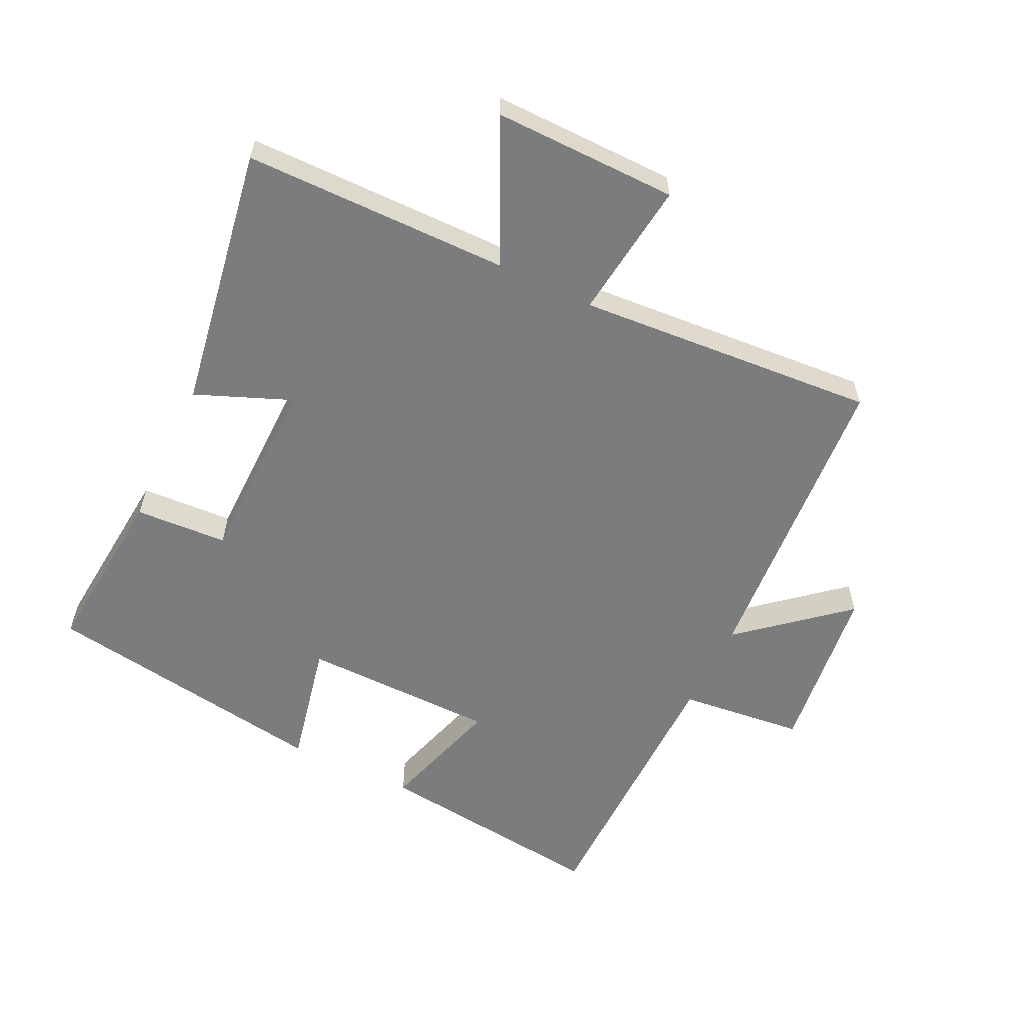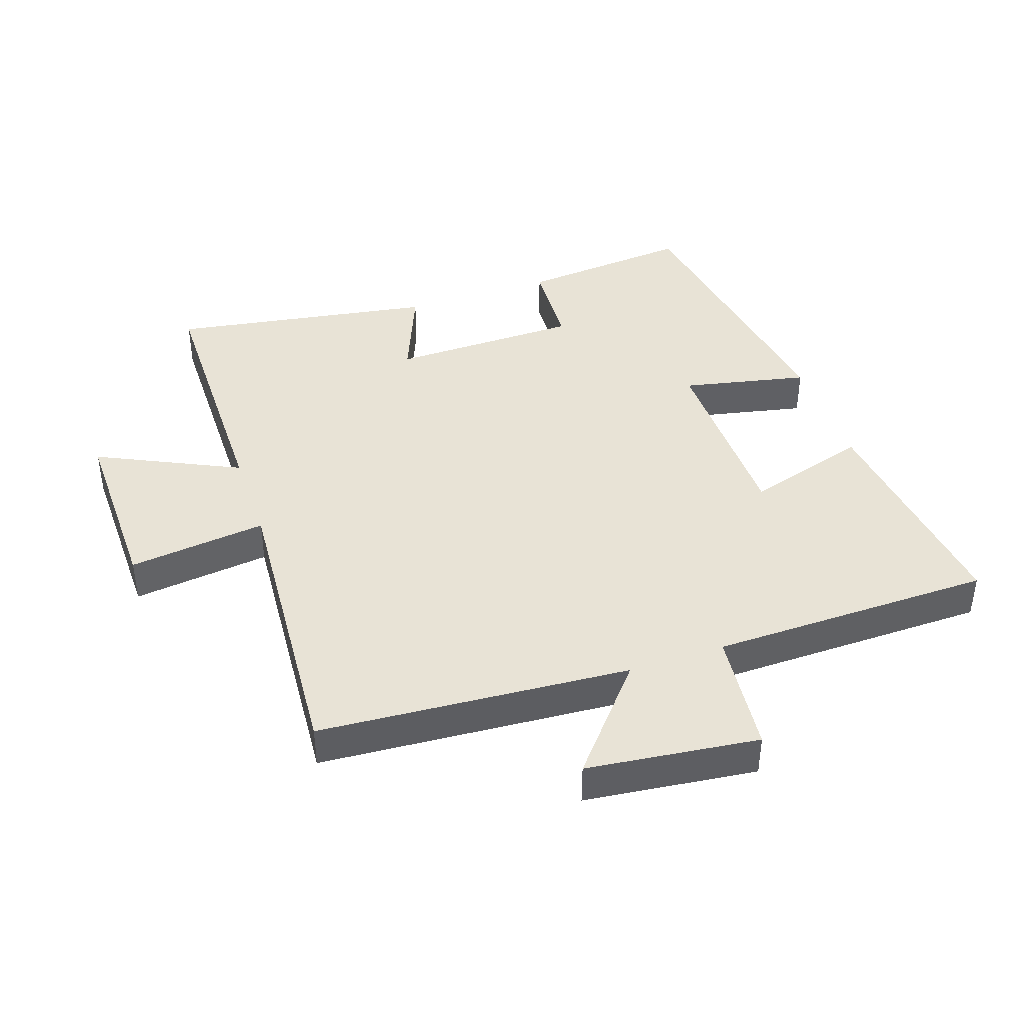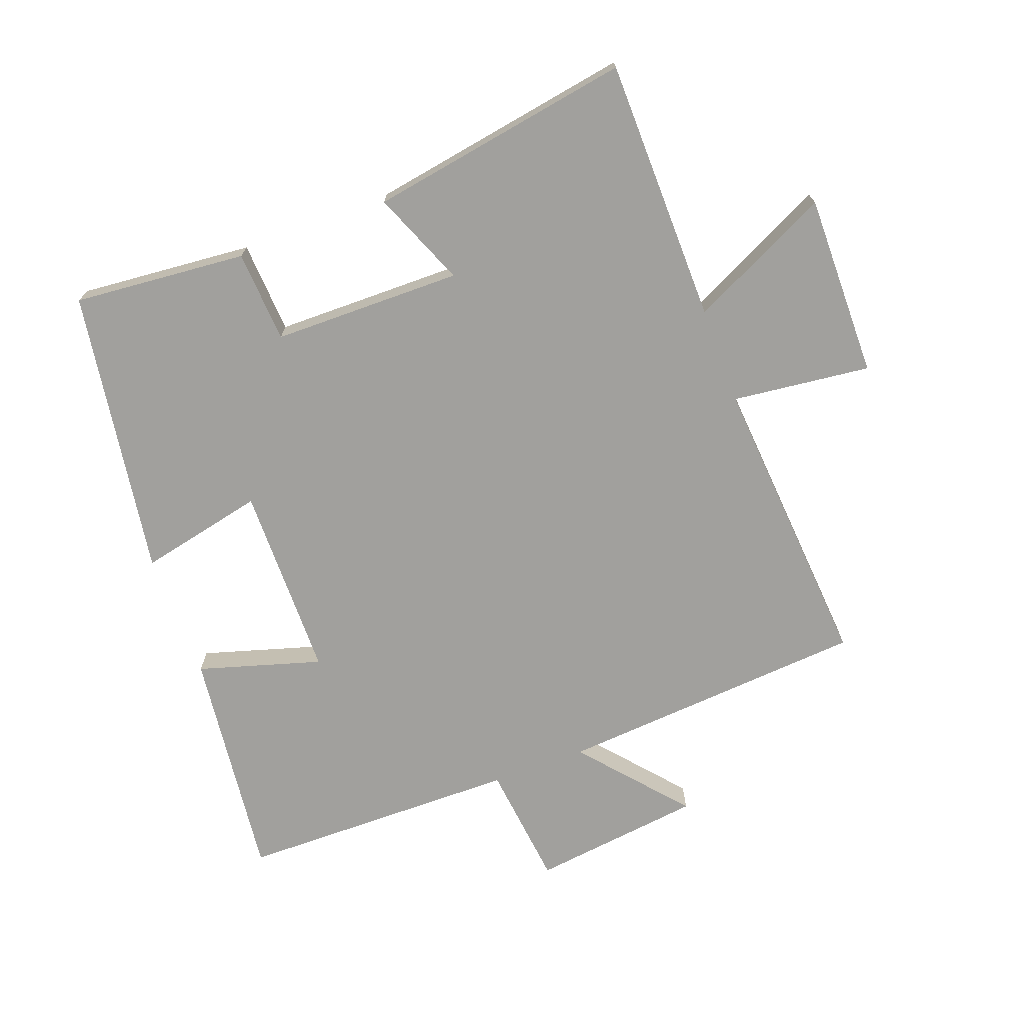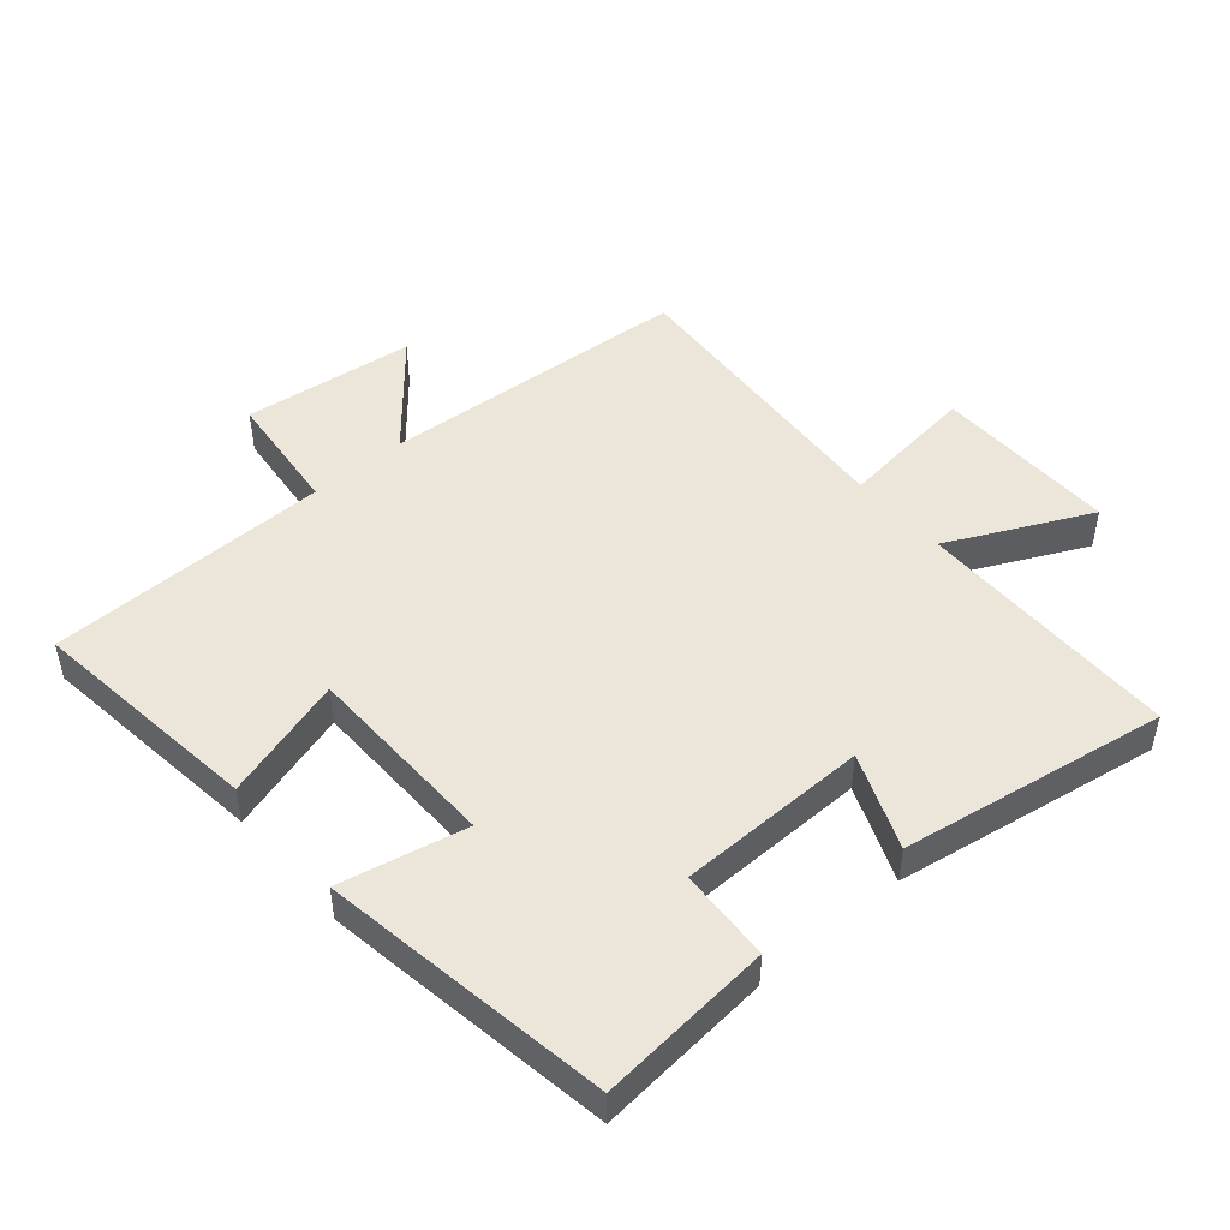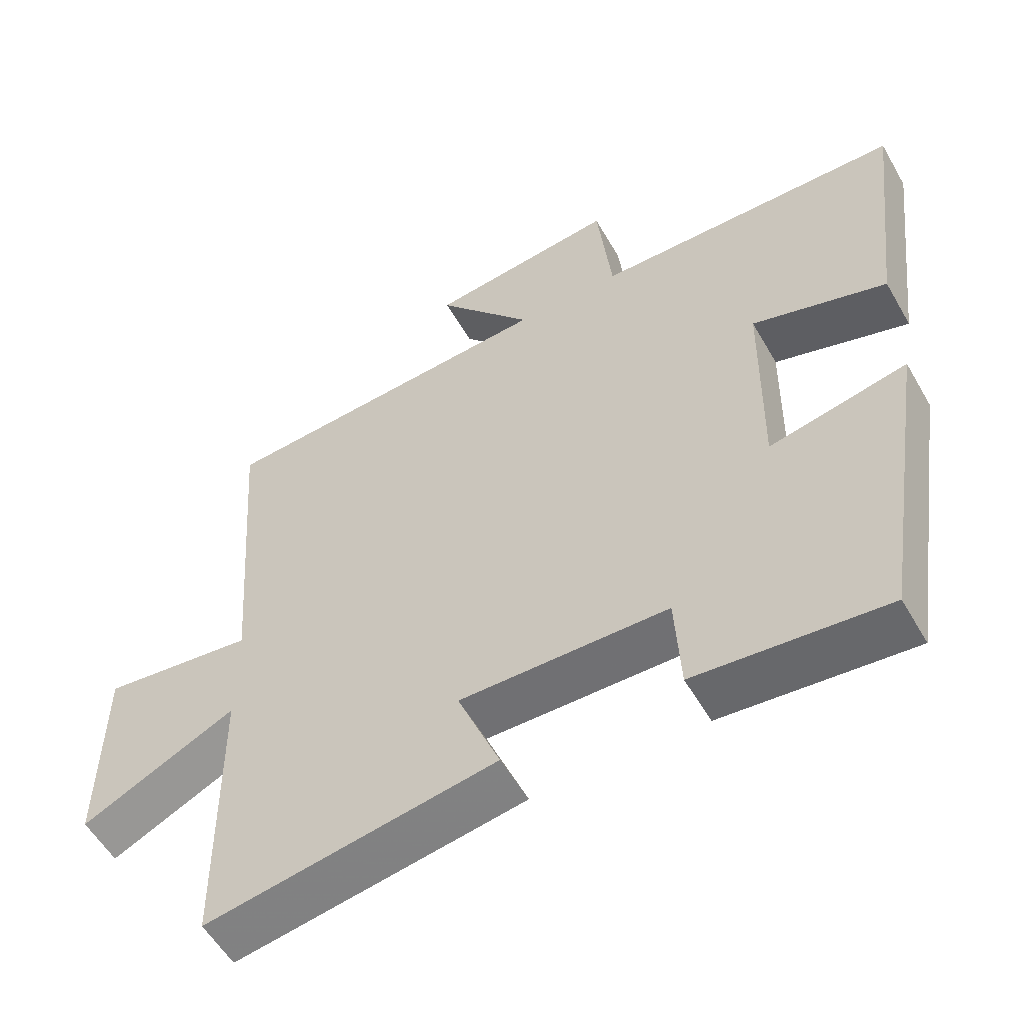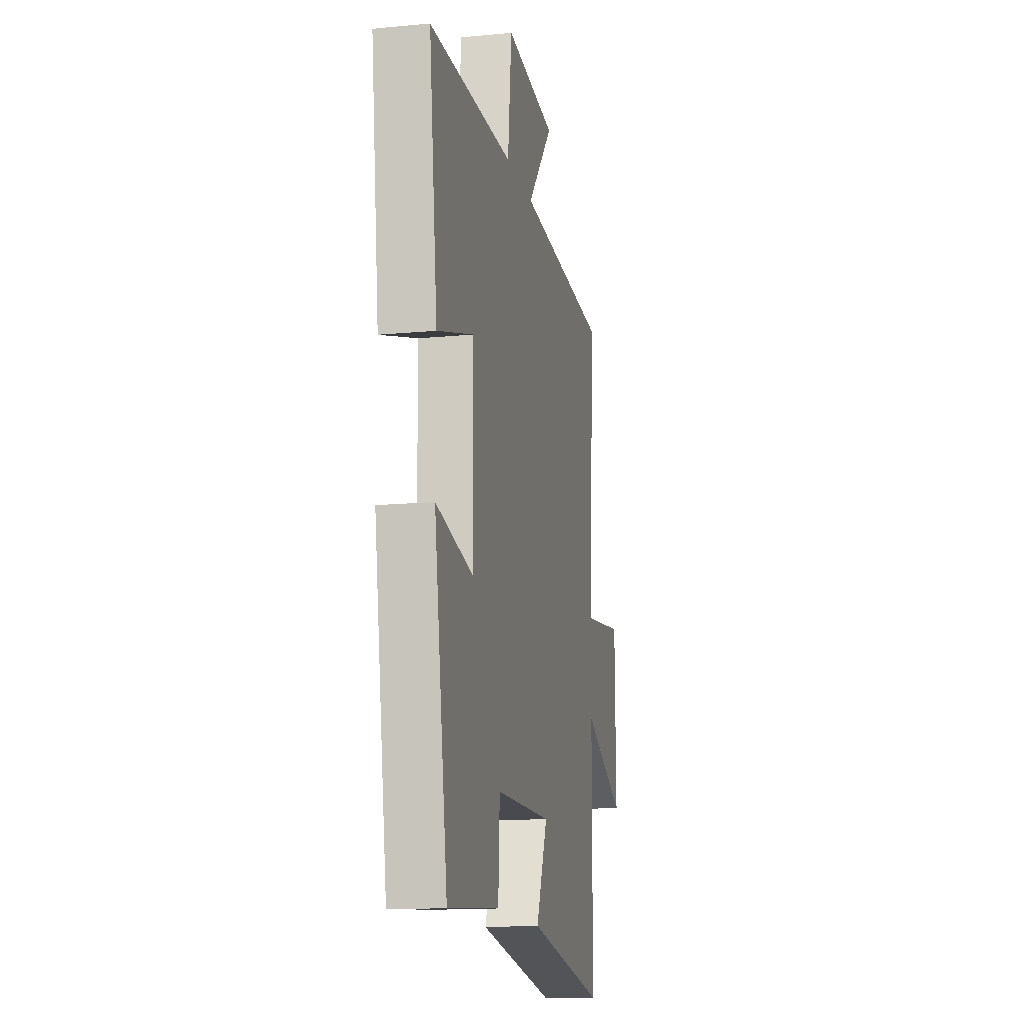
<metadata>
{"format":"obj","ext":"obj","renderer":"f3d","projection":"perspective","resolution":1024,"background":"white","views":[{"elev":-58.6,"azim":-115.7,"up":"+Y"},{"elev":41.5,"azim":-18.9,"up":"+Y"},{"elev":-71.6,"azim":-159.4,"up":"+Y"},{"elev":48.0,"azim":139.3,"up":"+Y"},{"elev":-55.5,"azim":29.5,"up":"+Z"},{"elev":-14.4,"azim":101.9,"up":"+Z"}]}
</metadata>
<code>
v 0.543 0.07 0.494
v 0.5 0.07 0.129
v 0.308 0.07 0.187
v 0.304 0.07 -0.117
v 0.5 0.07 -0.075
v 0.43 0.07 -0.525
v 0.159 0.07 -0.5
v 0.151 0.07 -0.356
v -0.145 0.07 -0.352
v -0.085 0.07 -0.5
v -0.497 0.07 -0.568
v -0.5 0.07 -0.155
v -0.72 0.07 -0.261
v -0.716 0.07 0.025
v -0.5 0.07 -0.001
v -0.534 0.07 0.466
v -0.049 0.07 0.5
v -0.186 0.07 0.662
v 0.082 0.07 0.694
v 0.103 0.07 0.5
v 0.543 0 0.494
v 0.5 0 0.129
v 0.308 0 0.187
v 0.304 0 -0.117
v 0.5 0 -0.075
v 0.43 0 -0.525
v 0.159 0 -0.5
v 0.151 0 -0.356
v -0.145 0 -0.352
v -0.085 0 -0.5
v -0.497 0 -0.568
v -0.5 0 -0.155
v -0.72 0 -0.261
v -0.716 0 0.025
v -0.5 0 -0.001
v -0.534 0 0.466
v -0.049 0 0.5
v -0.186 0 0.662
v 0.082 0 0.694
v 0.103 0 0.5
f 17 18 19 20
f 17 20 1
f 16 17 1
f 15 16 1
f 12 13 14 15
f 11 12 15
f 10 11 15
f 9 10 15
f 8 9 15
f 6 7 8
f 5 6 8
f 4 5 8
f 3 4 8 15
f 1 2 3
f 1 3 15
f 40 39 38 37
f 21 40 37
f 21 37 36
f 21 36 35
f 35 34 33 32
f 35 32 31
f 35 31 30
f 35 30 29
f 35 29 28
f 28 27 26
f 28 26 25
f 28 25 24
f 35 28 24 23
f 23 22 21
f 35 23 21
f 1 21 22 2
f 2 22 23 3
f 3 23 24 4
f 4 24 25 5
f 5 25 26 6
f 6 26 27 7
f 7 27 28 8
f 8 28 29 9
f 9 29 30 10
f 10 30 31 11
f 11 31 32 12
f 12 32 33 13
f 13 33 34 14
f 14 34 35 15
f 15 35 36 16
f 16 36 37 17
f 17 37 38 18
f 18 38 39 19
f 19 39 40 20
f 20 40 21 1

</code>
